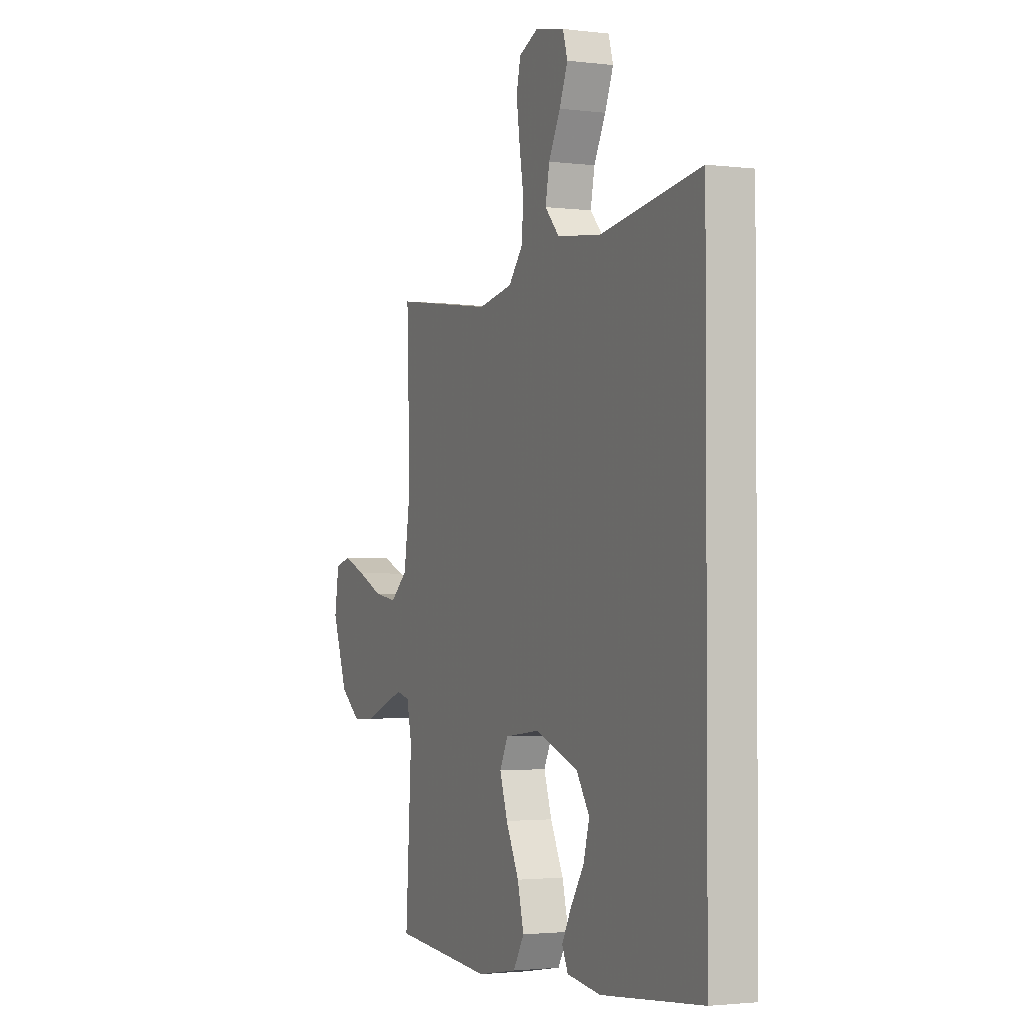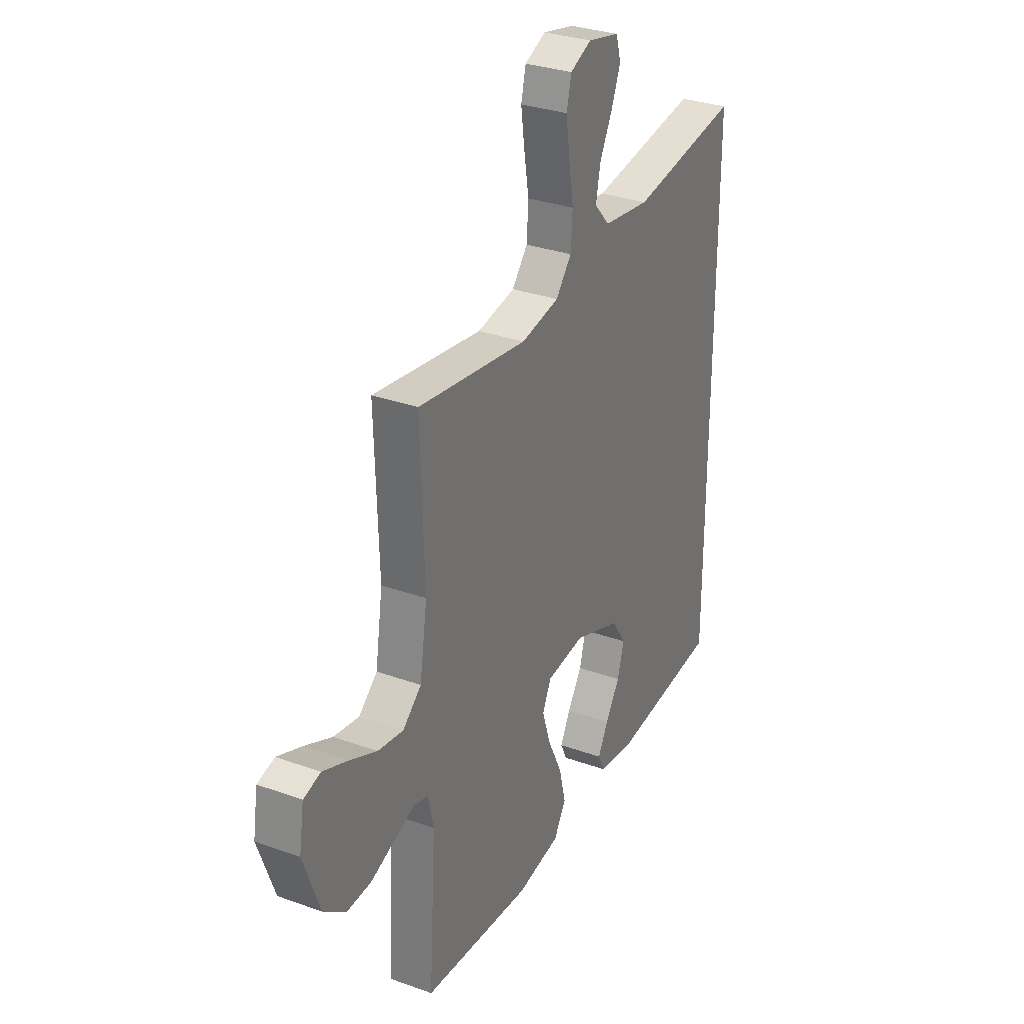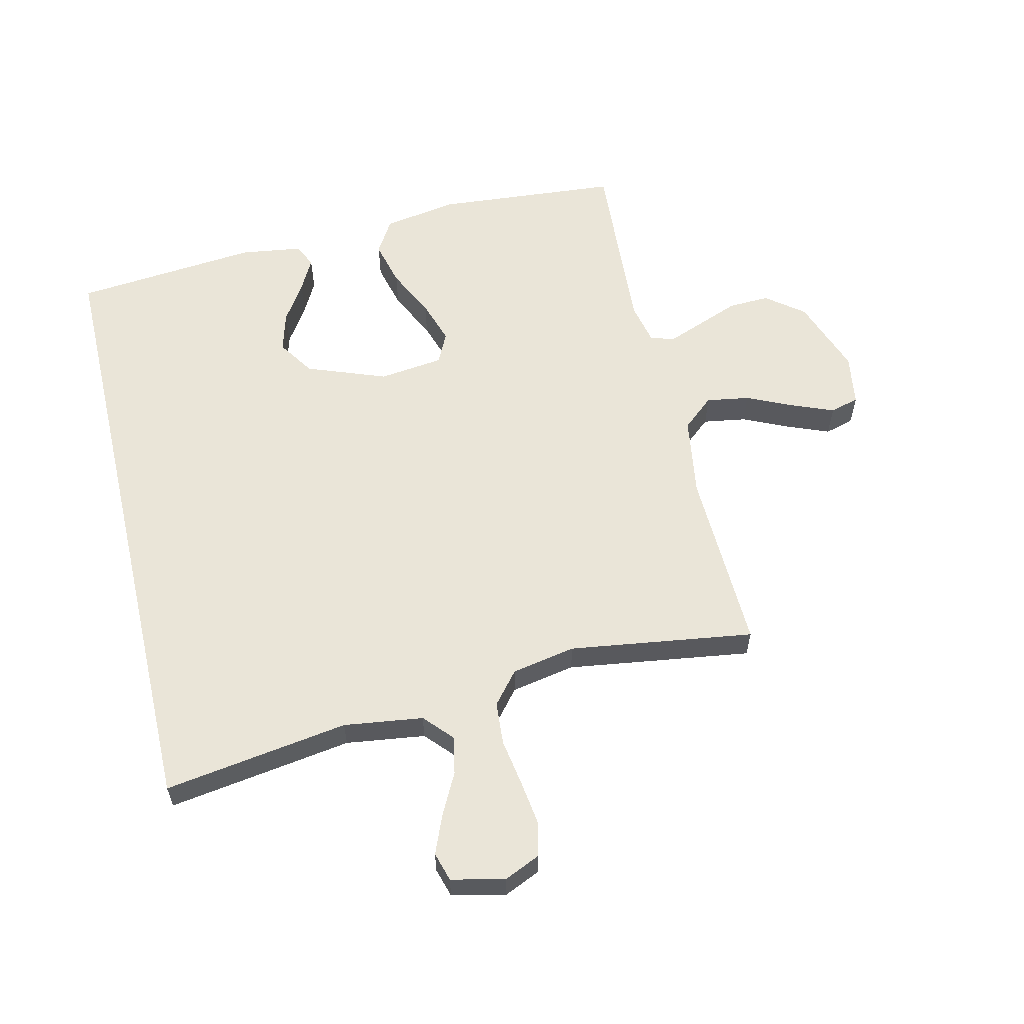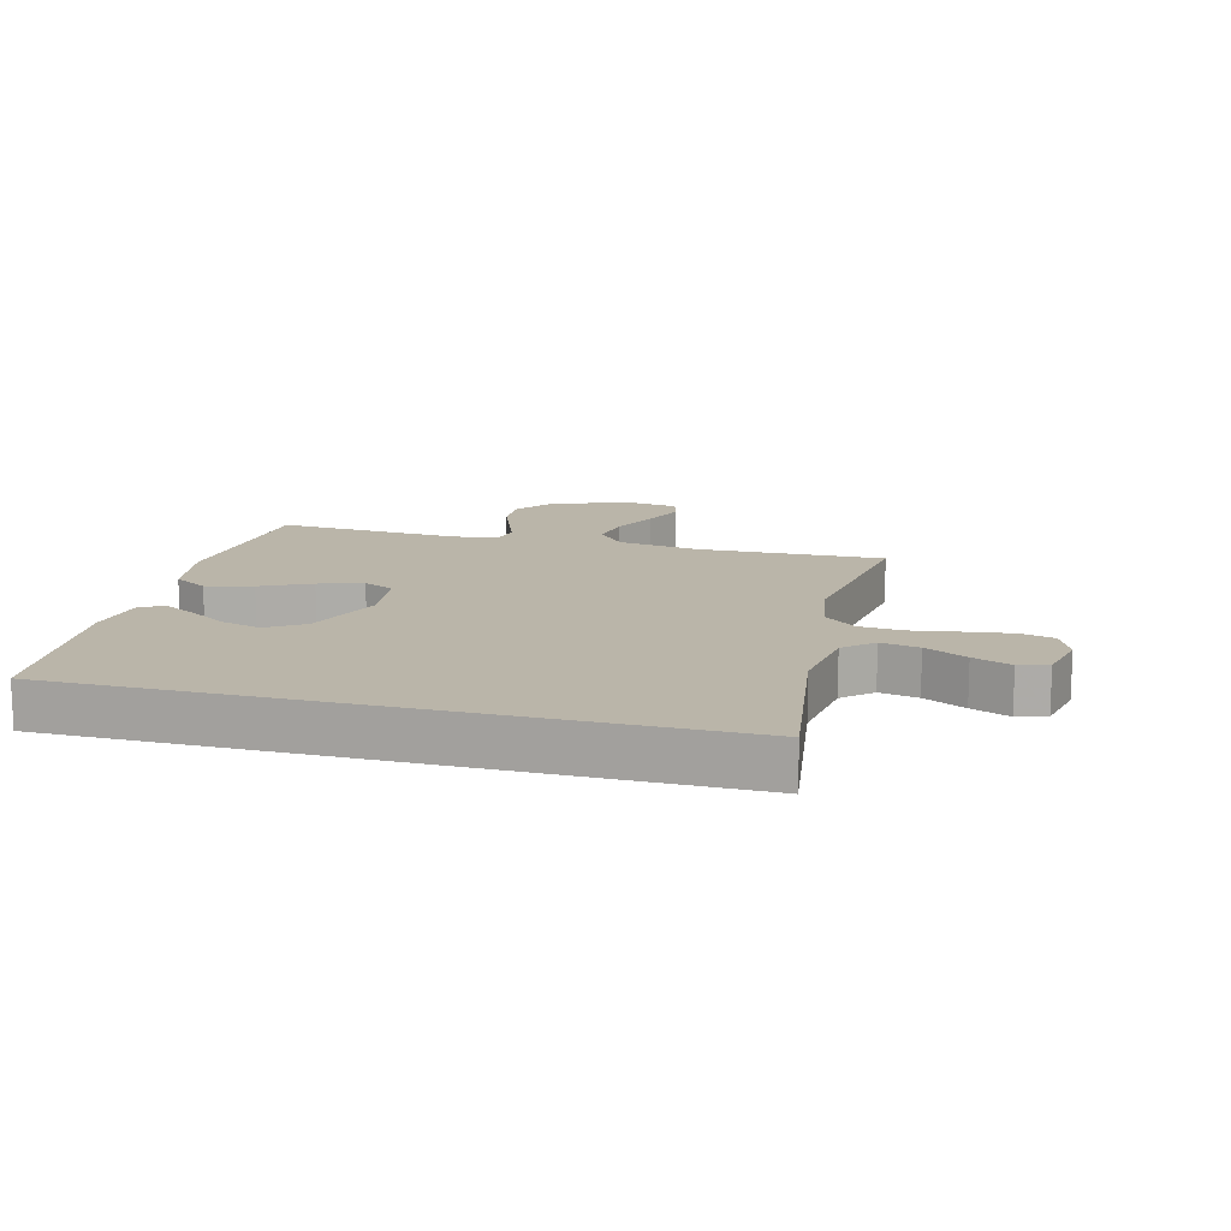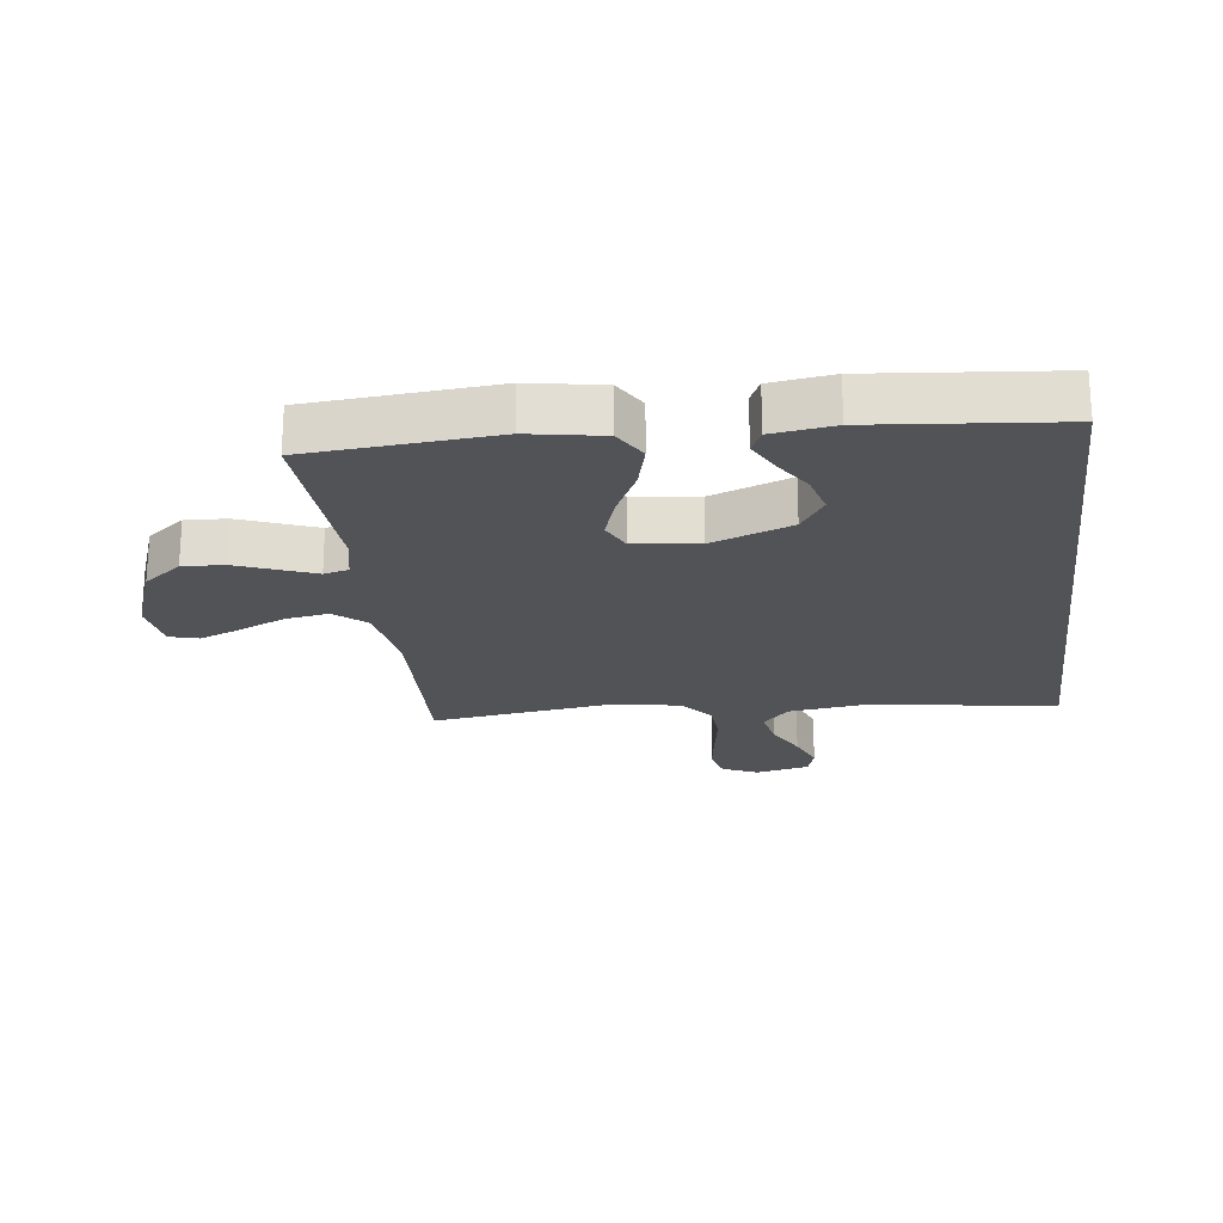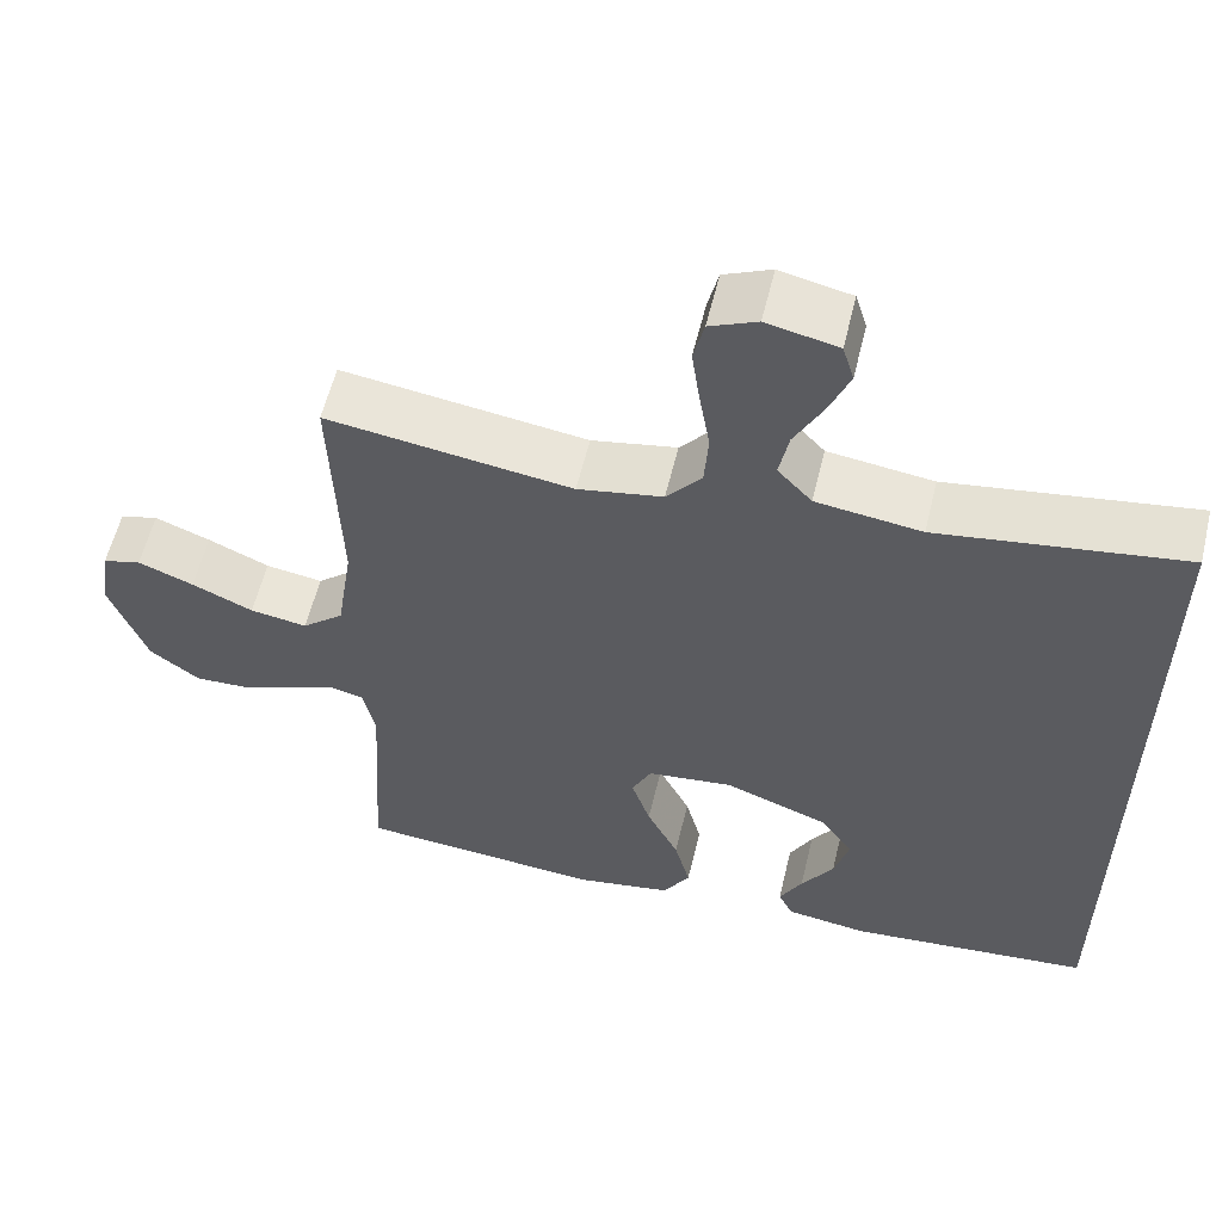
<metadata>
{"format":"obj","ext":"obj","renderer":"f3d","projection":"perspective","resolution":1024,"background":"white","views":[{"elev":-2.2,"azim":-113.8,"up":"+Z"},{"elev":31.1,"azim":117.2,"up":"+Z"},{"elev":59.0,"azim":-13.1,"up":"+Y"},{"elev":13.7,"azim":-75.0,"up":"+Y"},{"elev":-22.0,"azim":-172.8,"up":"+Y"},{"elev":58.0,"azim":-166.5,"up":"+Z"}]}
</metadata>
<code>
v -0.5 0.07 -0.469
v -0.5 0.07 0.556
v -0.2 0.07 0.51
v -0.071 0.07 0.527
v -0.029 0.07 0.573
v -0.041 0.07 0.635
v -0.076 0.07 0.703
v -0.101 0.07 0.765
v -0.087 0.07 0.812
v 0 0.07 0.831
v 0.058 0.07 0.805
v 0.071 0.07 0.75
v 0.061 0.07 0.678
v 0.048 0.07 0.6
v 0.053 0.07 0.53
v 0.096 0.07 0.478
v 0.2 0.07 0.458
v 0.5 0.07 0.5
v 0.49 0.07 0.2
v 0.51 0.07 0.069
v 0.561 0.07 0.025
v 0.631 0.07 0.036
v 0.706 0.07 0.07
v 0.774 0.07 0.097
v 0.821 0.07 0.084
v 0.834 0.07 0
v 0.789 0.07 -0.125
v 0.728 0.07 -0.172
v 0.661 0.07 -0.169
v 0.594 0.07 -0.143
v 0.537 0.07 -0.121
v 0.497 0.07 -0.131
v 0.482 0.07 -0.2
v 0.5 0.07 -0.5
v 0.2 0.07 -0.524
v 0.081 0.07 -0.503
v 0.048 0.07 -0.448
v 0.067 0.07 -0.373
v 0.106 0.07 -0.293
v 0.129 0.07 -0.222
v 0.105 0.07 -0.172
v 0 0.07 -0.159
v -0.129 0.07 -0.207
v -0.168 0.07 -0.266
v -0.15 0.07 -0.331
v -0.11 0.07 -0.393
v -0.082 0.07 -0.446
v -0.1 0.07 -0.484
v -0.2 0.07 -0.498
v -0.5 0 -0.469
v -0.5 0 0.556
v -0.2 0 0.51
v -0.071 0 0.527
v -0.029 0 0.573
v -0.041 0 0.635
v -0.076 0 0.703
v -0.101 0 0.765
v -0.087 0 0.812
v 0 0 0.831
v 0.058 0 0.805
v 0.071 0 0.75
v 0.061 0 0.678
v 0.048 0 0.6
v 0.053 0 0.53
v 0.096 0 0.478
v 0.2 0 0.458
v 0.5 0 0.5
v 0.49 0 0.2
v 0.51 0 0.069
v 0.561 0 0.025
v 0.631 0 0.036
v 0.706 0 0.07
v 0.774 0 0.097
v 0.821 0 0.084
v 0.834 0 0
v 0.789 0 -0.125
v 0.728 0 -0.172
v 0.661 0 -0.169
v 0.594 0 -0.143
v 0.537 0 -0.121
v 0.497 0 -0.131
v 0.482 0 -0.2
v 0.5 0 -0.5
v 0.2 0 -0.524
v 0.081 0 -0.503
v 0.048 0 -0.448
v 0.067 0 -0.373
v 0.106 0 -0.293
v 0.129 0 -0.222
v 0.105 0 -0.172
v 0 0 -0.159
v -0.129 0 -0.207
v -0.168 0 -0.266
v -0.15 0 -0.331
v -0.11 0 -0.393
v -0.082 0 -0.446
v -0.1 0 -0.484
v -0.2 0 -0.498
f 48 49 1
f 47 48 1
f 46 47 1
f 45 46 1
f 44 45 1 2
f 43 44 2 3
f 42 43 3 4
f 41 42 4 5
f 40 41 5
f 37 38 39
f 36 37 39
f 35 36 39
f 34 35 39
f 33 34 39
f 32 33 39 40
f 40 5 6
f 32 40 6
f 31 32 6
f 28 29 30
f 27 28 30
f 26 27 30
f 25 26 30
f 24 25 30
f 23 24 30
f 22 23 30
f 21 22 30 31
f 20 21 31
f 19 20 31
f 17 18 19
f 16 17 19 31
f 15 16 31 6
f 12 13 14
f 11 12 14
f 10 11 14
f 9 10 14
f 8 9 14
f 7 8 14
f 6 7 14
f 6 14 15
f 50 98 97
f 50 97 96
f 50 96 95
f 50 95 94
f 51 50 94 93
f 52 51 93 92
f 53 52 92 91
f 54 53 91 90
f 54 90 89
f 88 87 86
f 88 86 85
f 88 85 84
f 88 84 83
f 88 83 82
f 89 88 82 81
f 55 54 89
f 55 89 81
f 55 81 80
f 79 78 77
f 79 77 76
f 79 76 75
f 79 75 74
f 79 74 73
f 79 73 72
f 79 72 71
f 80 79 71 70
f 80 70 69
f 80 69 68
f 68 67 66
f 80 68 66 65
f 55 80 65 64
f 63 62 61
f 63 61 60
f 63 60 59
f 63 59 58
f 63 58 57
f 63 57 56
f 63 56 55
f 64 63 55
f 1 50 51 2
f 2 51 52 3
f 3 52 53 4
f 4 53 54 5
f 5 54 55 6
f 6 55 56 7
f 7 56 57 8
f 8 57 58 9
f 9 58 59 10
f 10 59 60 11
f 11 60 61 12
f 12 61 62 13
f 13 62 63 14
f 14 63 64 15
f 15 64 65 16
f 16 65 66 17
f 17 66 67 18
f 18 67 68 19
f 19 68 69 20
f 20 69 70 21
f 21 70 71 22
f 22 71 72 23
f 23 72 73 24
f 24 73 74 25
f 25 74 75 26
f 26 75 76 27
f 27 76 77 28
f 28 77 78 29
f 29 78 79 30
f 30 79 80 31
f 31 80 81 32
f 32 81 82 33
f 33 82 83 34
f 34 83 84 35
f 35 84 85 36
f 36 85 86 37
f 37 86 87 38
f 38 87 88 39
f 39 88 89 40
f 40 89 90 41
f 41 90 91 42
f 42 91 92 43
f 43 92 93 44
f 44 93 94 45
f 45 94 95 46
f 46 95 96 47
f 47 96 97 48
f 48 97 98 49
f 49 98 50 1

</code>
